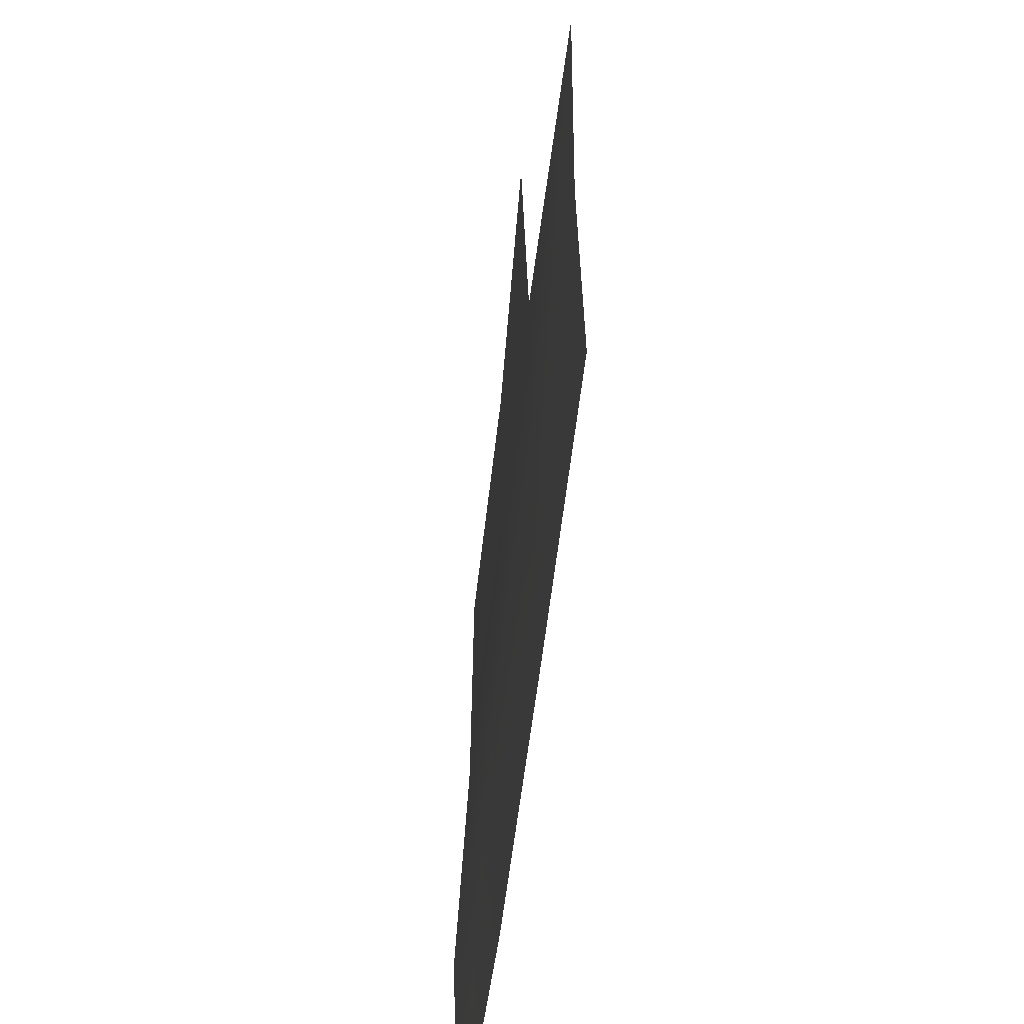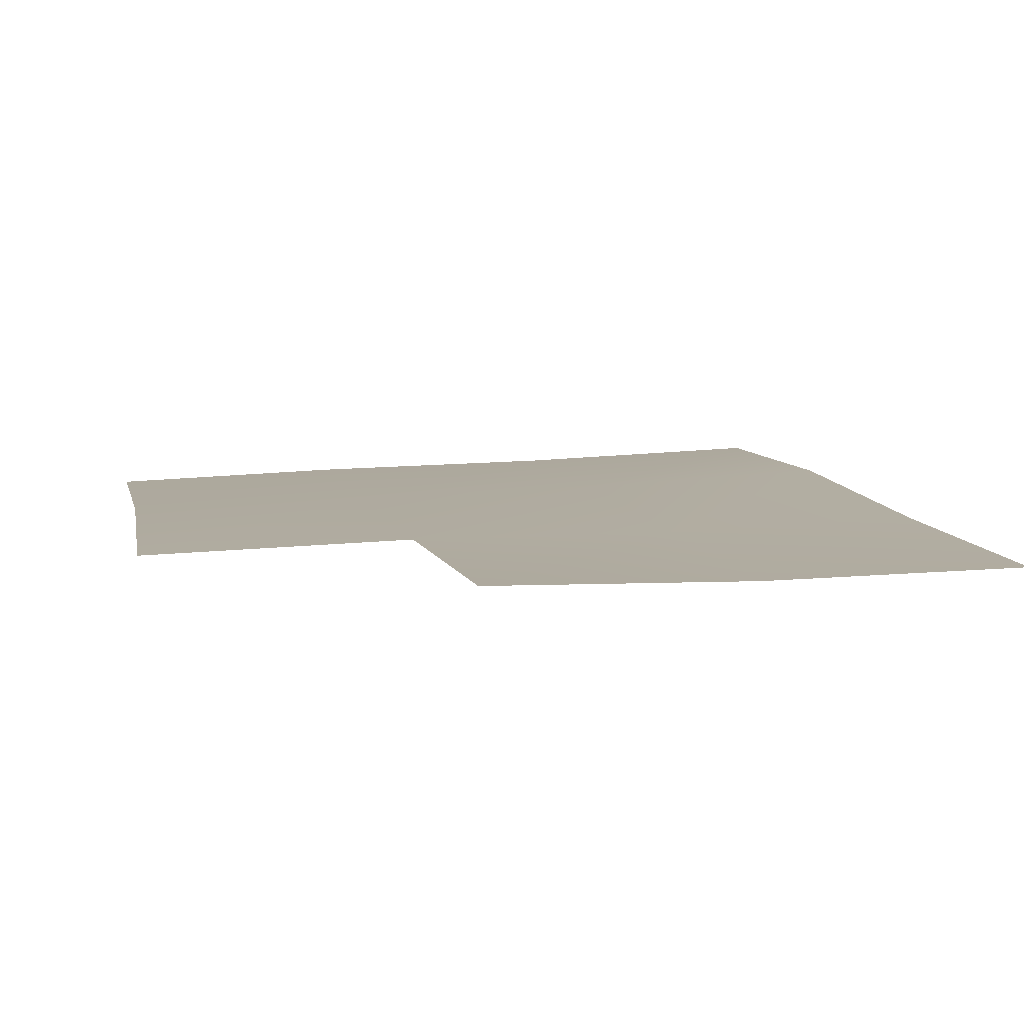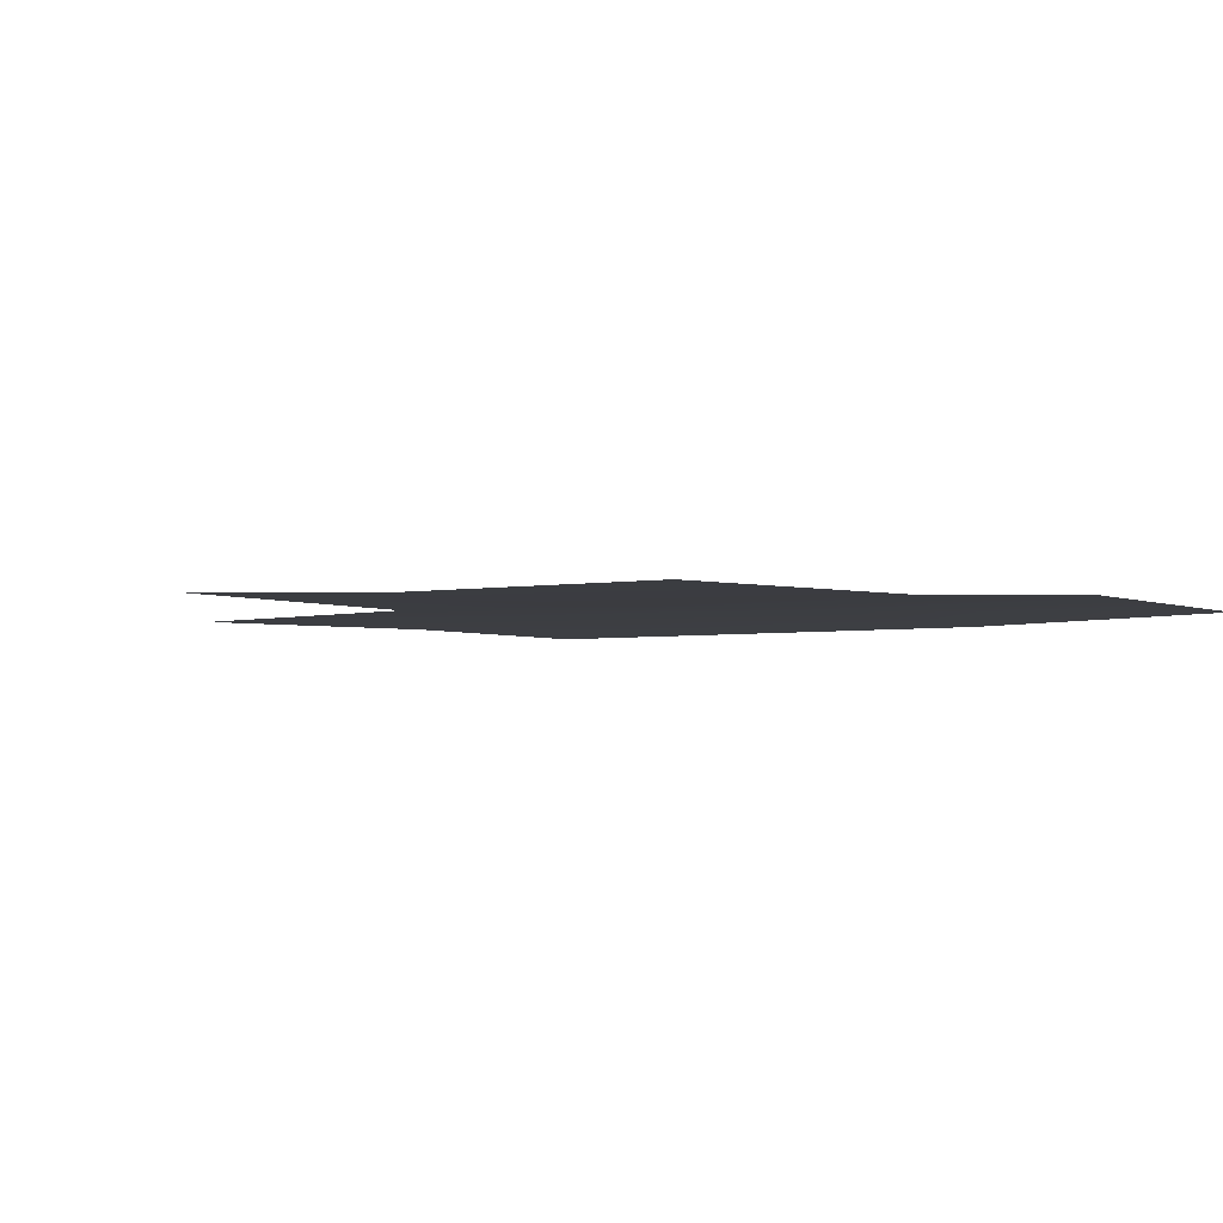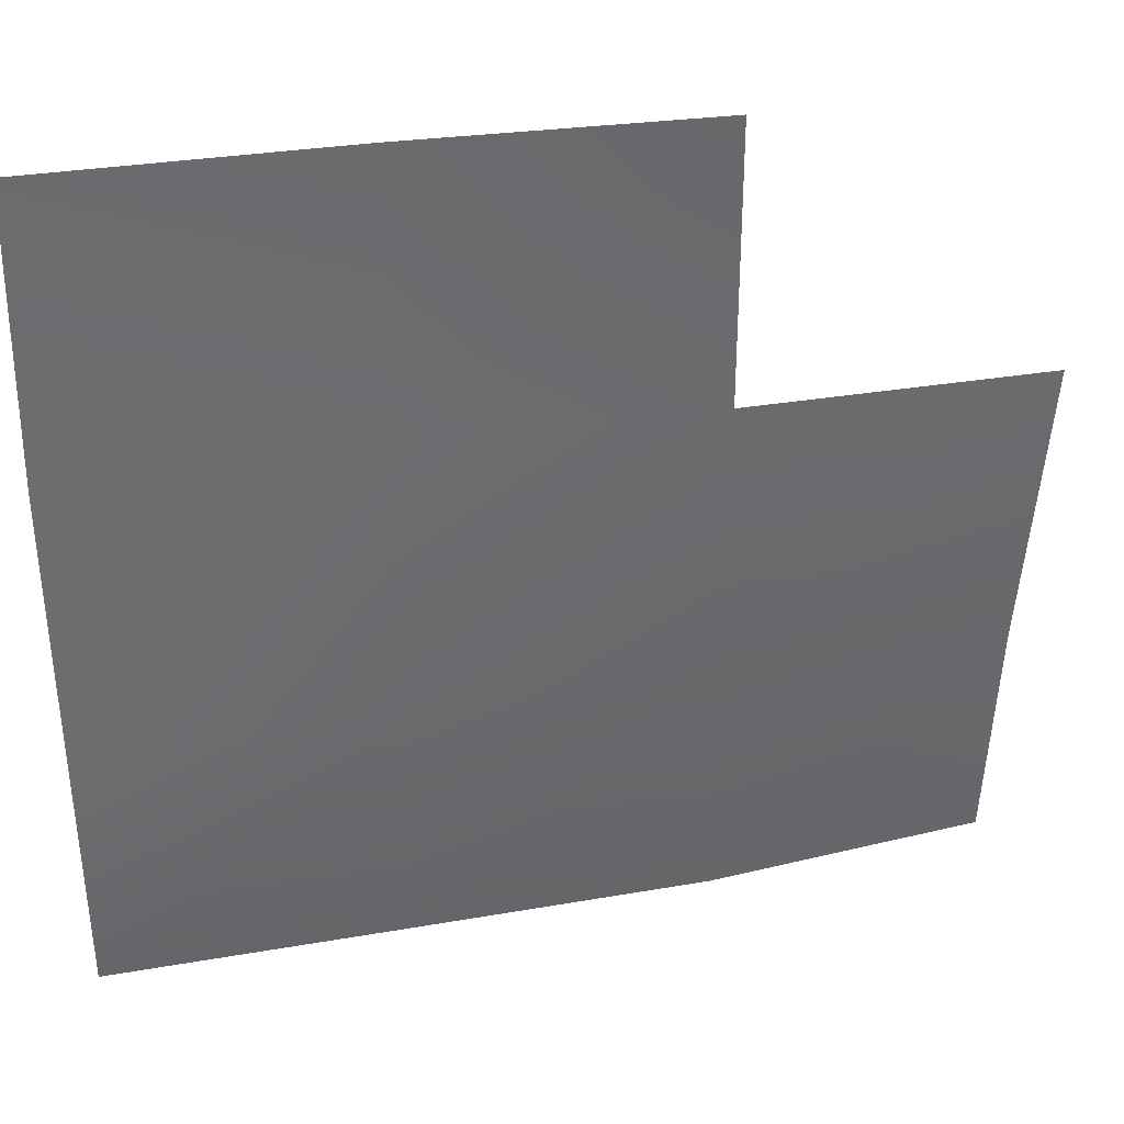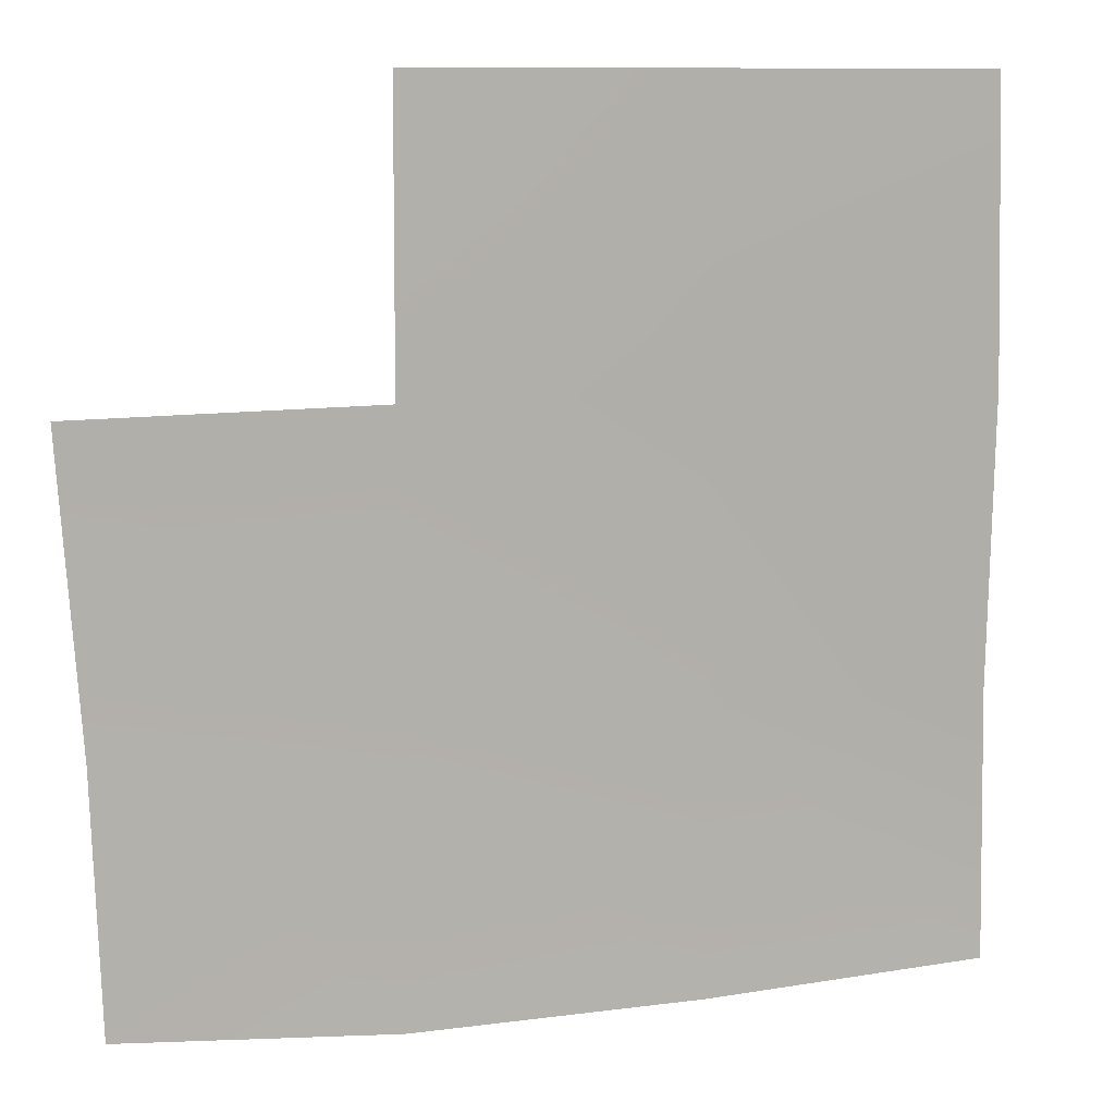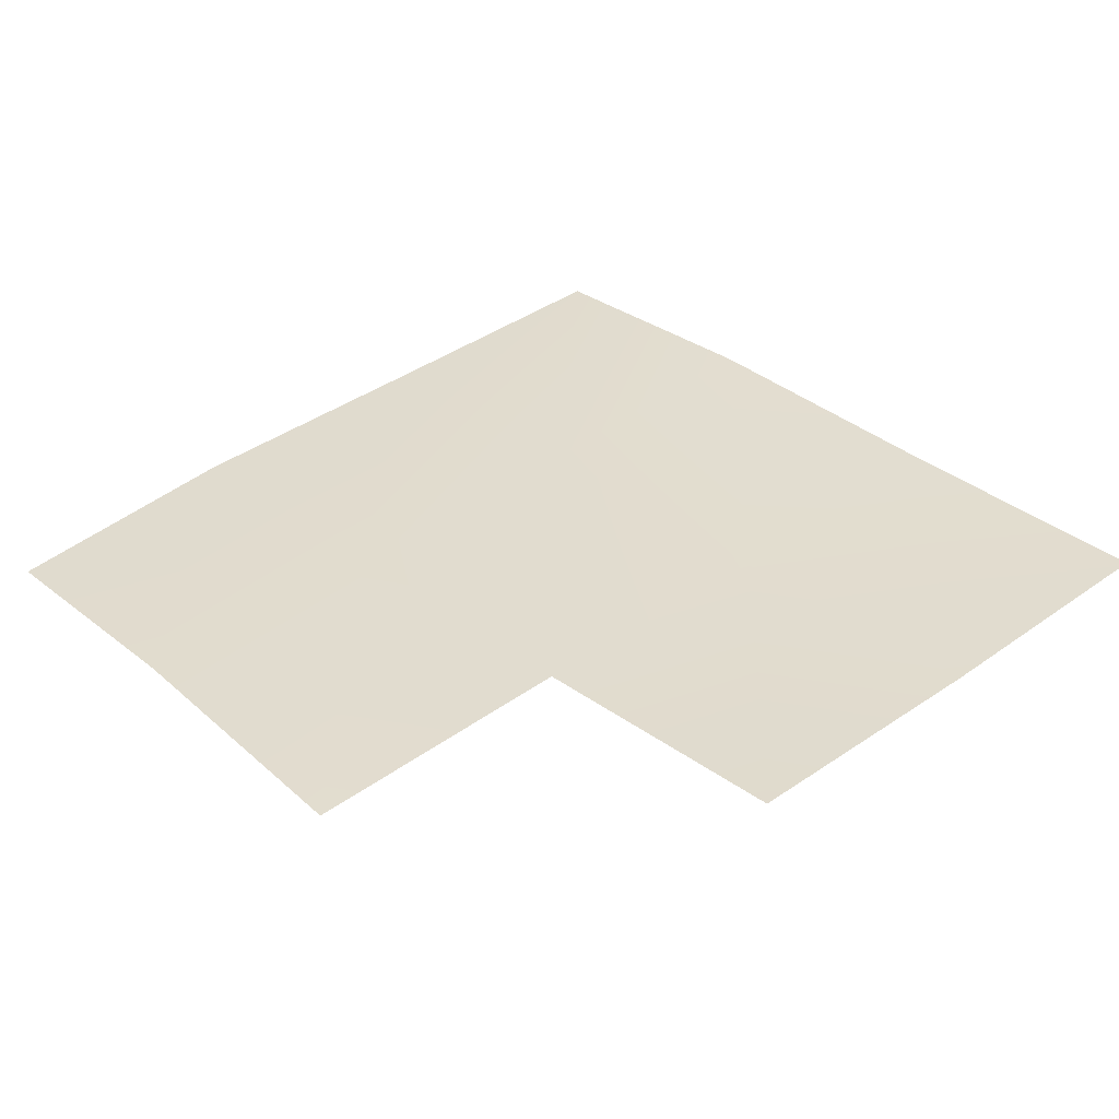
<metadata>
{"format":"obj","ext":"obj","renderer":"f3d","projection":"perspective","resolution":1024,"background":"white","views":[{"elev":-55.2,"azim":-96.6,"up":"+Z"},{"elev":10.0,"azim":-14.9,"up":"+Y"},{"elev":-2.7,"azim":41.6,"up":"+Y"},{"elev":37.1,"azim":168.8,"up":"+Z"},{"elev":9.9,"azim":-22.8,"up":"+Z"},{"elev":34.6,"azim":-44.2,"up":"+Y"}]}
</metadata>
<code>
g Object04
v 70.09 48.64 -341.3
v -73.67 45.53 -341
v -73.58 48.81 -210
v 70 51.91 -214.5
v -213.8 45.53 -337.5
v -213.6 48.81 -209.8
v -342.5 45.07 -323.6
v -346.1 47.42 -209.1
v -73.58 46.13 -70
v 70 46.31 -74.86
v -214.5 48.81 -70
v -356.1 47.42 -70.09
v -73.58 46.67 65.14
v 66.42 46.03 65.14
v -213 51.91 65.14
f 3 1 2
f 1 3 4
f 6 2 5
f 2 6 3
f 8 5 7
f 5 8 6
f 9 4 3
f 4 9 10
f 11 3 6
f 3 11 9
f 12 6 8
f 6 12 11
f 13 10 9
f 10 13 14
f 15 9 11
f 9 15 13

</code>
